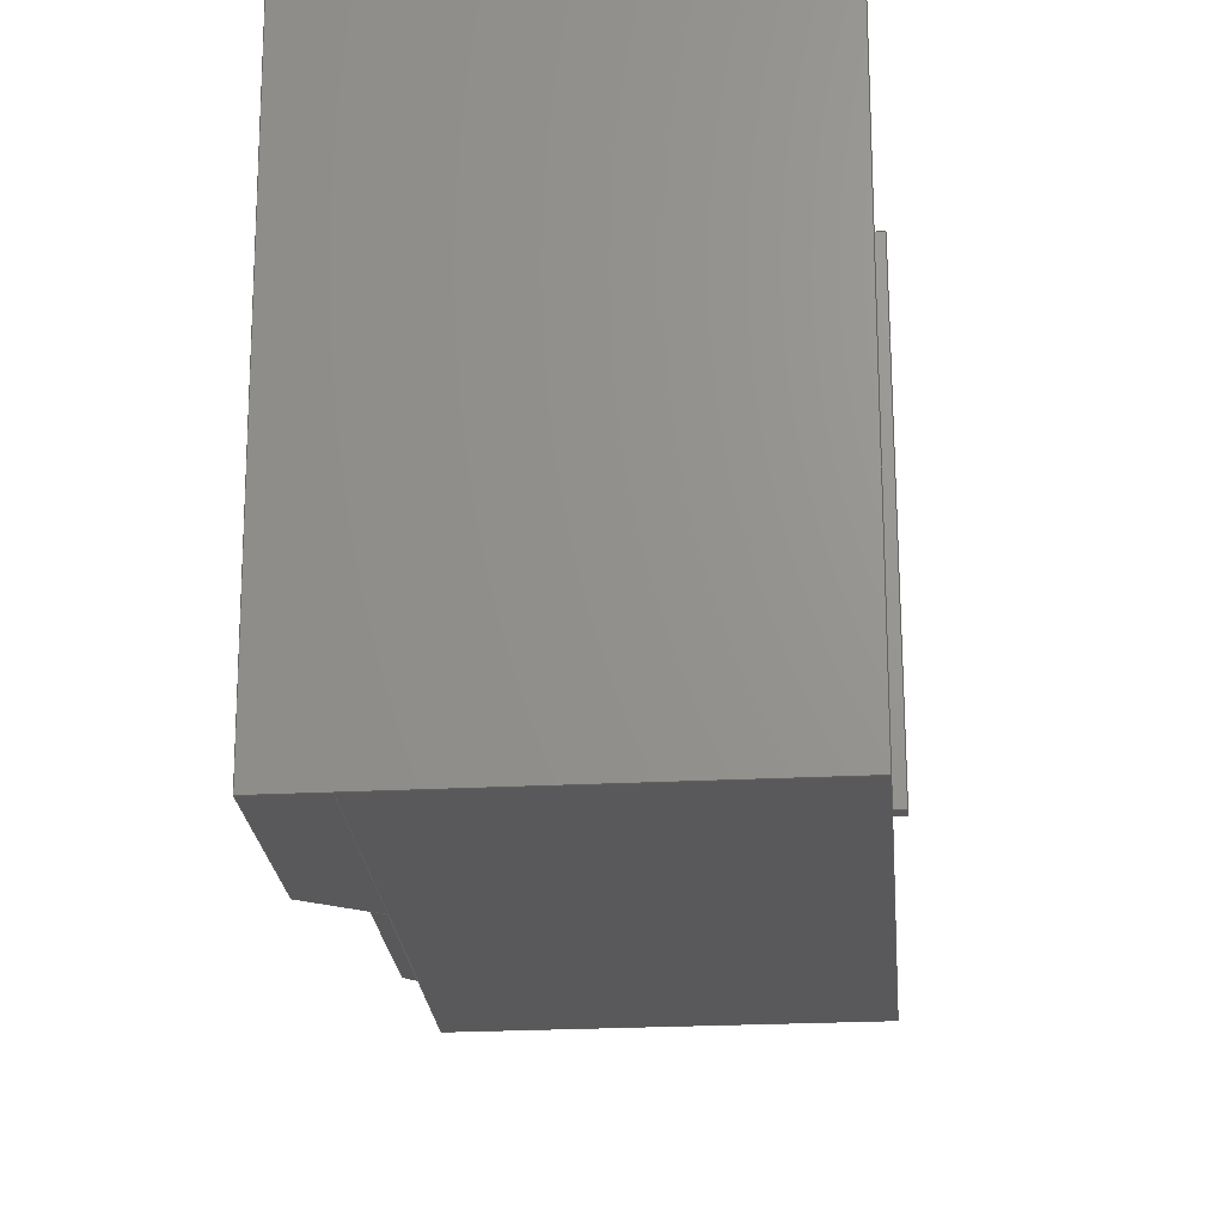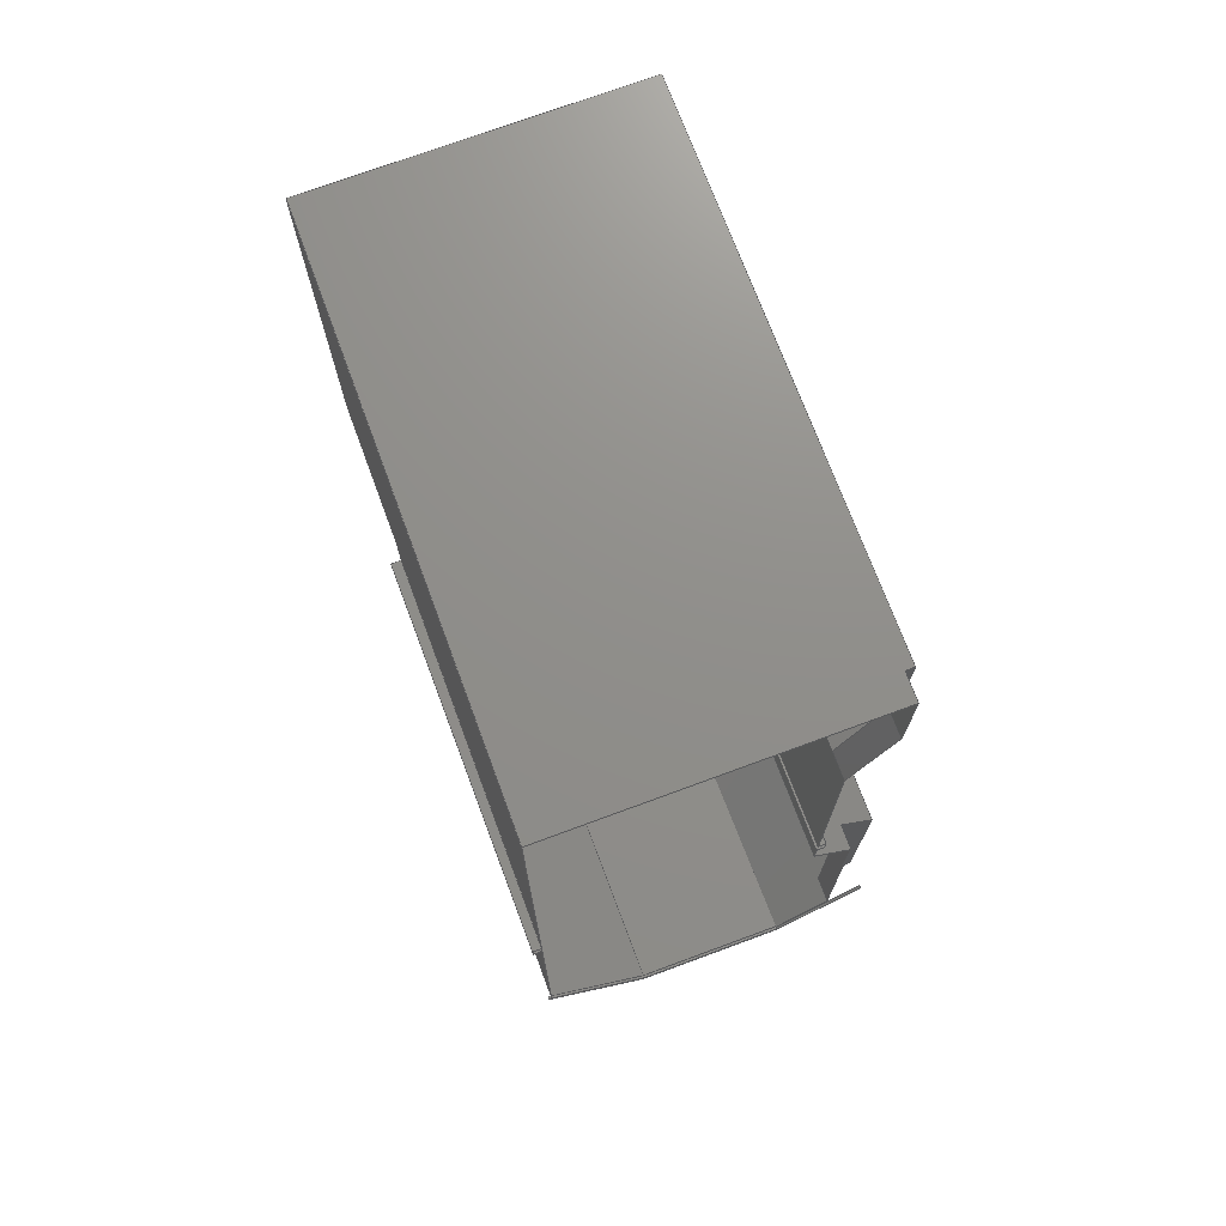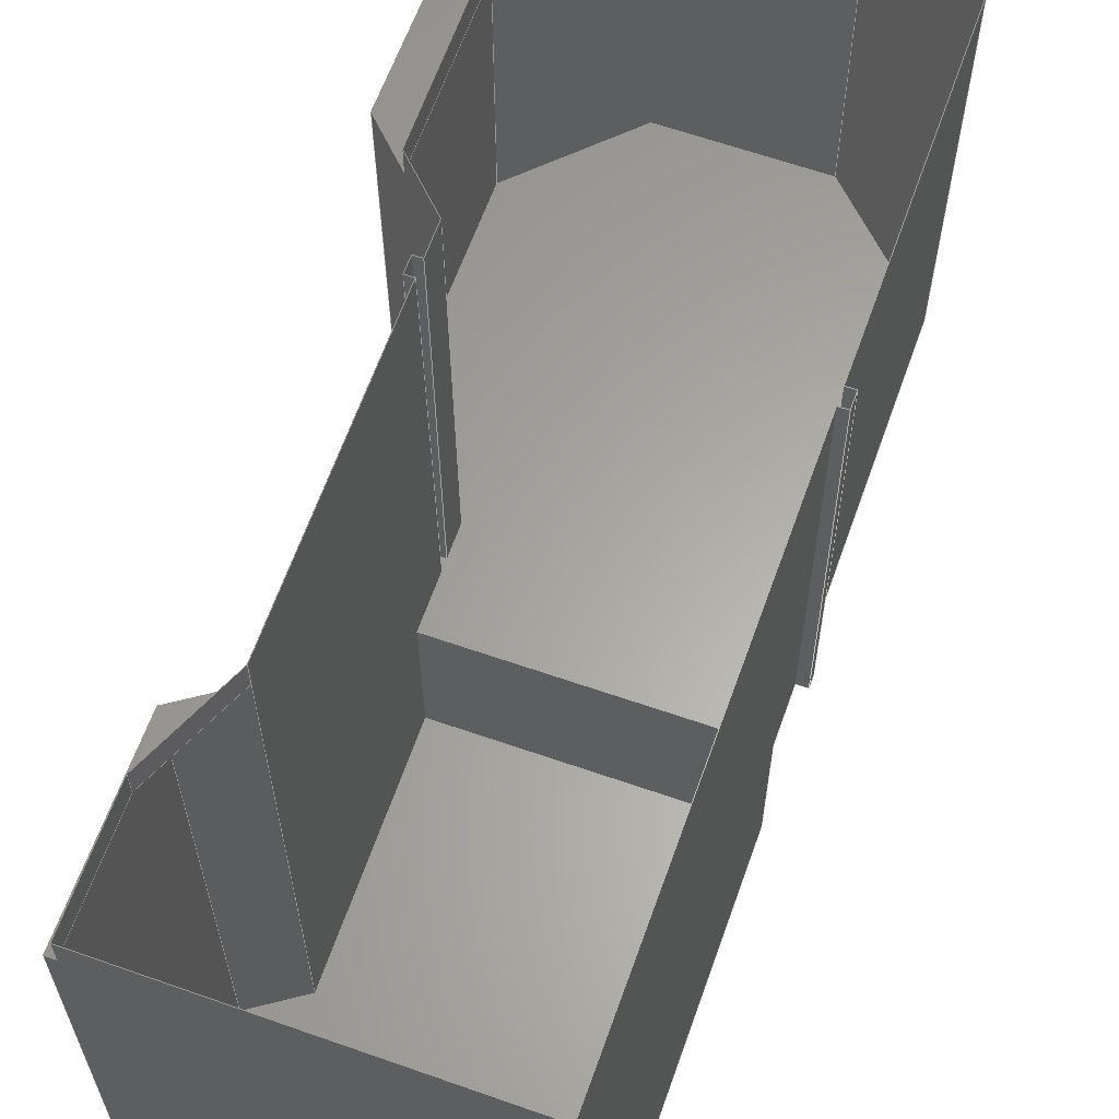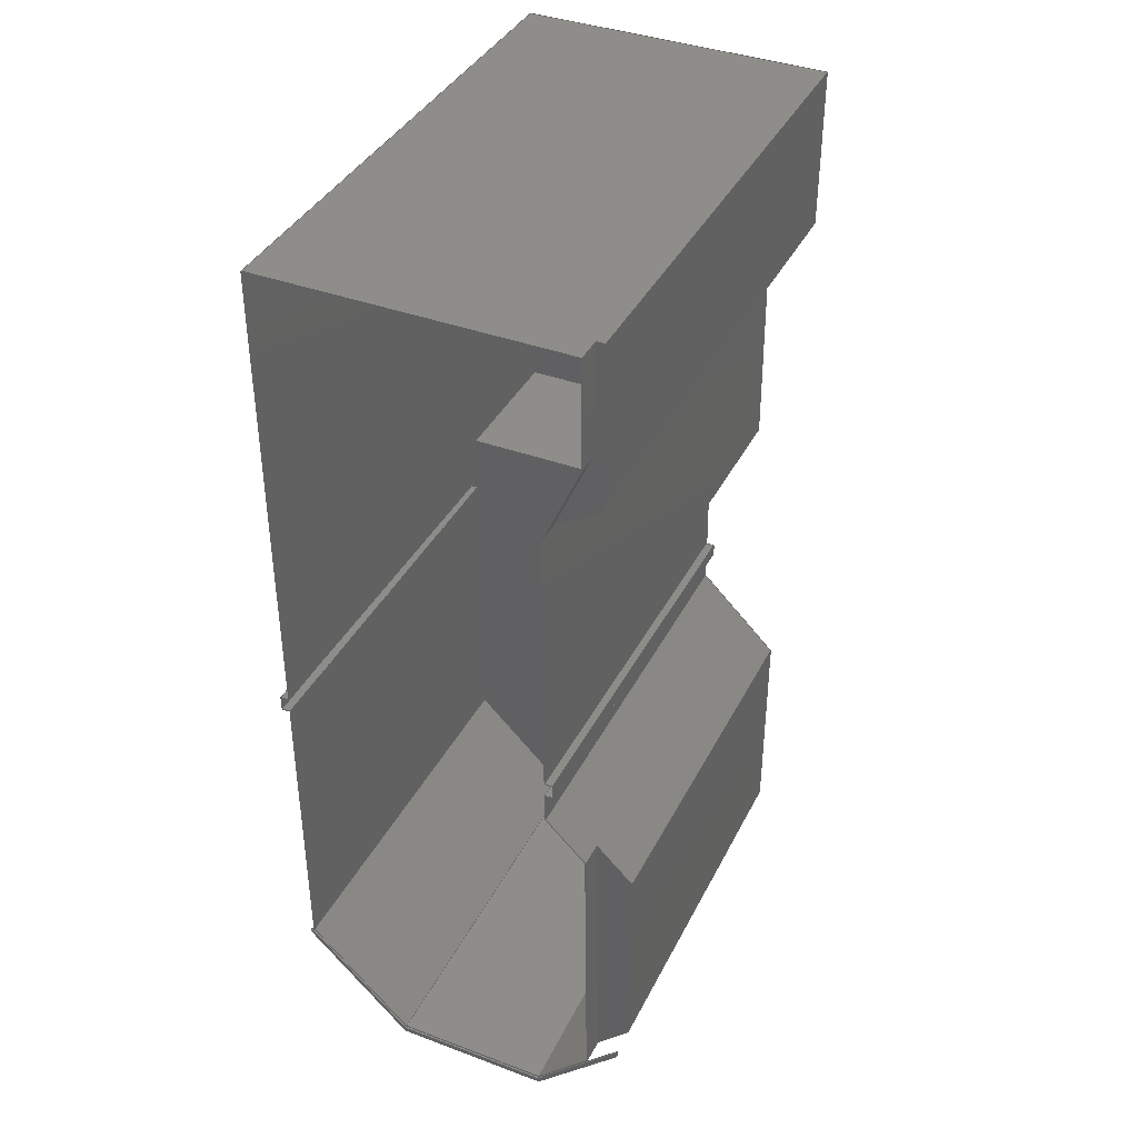
<metadata>
{"format":"iges","ext":"iges","renderer":"f3d","projection":"perspective","resolution":1024,"background":"white","views":[{"elev":-22.3,"azim":-175.2,"up":"+Z"},{"elev":73.0,"azim":-20.3,"up":"+Y"},{"elev":62.4,"azim":-160.4,"up":"+Z"},{"elev":38.8,"azim":24.9,"up":"+Y"}]}
</metadata>
<code>
          0         1         2         3         4         5         6
123456789012345678901234567890123456789012345678901234567890123456789012
3Dipsos IGES translator
1H,,1H;,50H3Dipsos - Visualisation / manipulation 3.20 beta4,135HC:/use
rs/VizSciInt/4MAILLAGE/TQC_to_Maillage_to_CAO/CP1_AerauliqueBRcontamina
tion/1premiers-essais/tn1brtqc_piscine_paroi-closed.iges,28H3DIPSOS-PRO
TOTYPE-TRANSLATOR,21HIGES Preprocessor 3,32,38,15,308,15435816,50H3Dip
sos - Visualisation / manipulation 3.20 beta4,1,2,2HMM,1,0.0254,,
1e-06,1.622e+04,9Htim (tim),,10,0;
     402     264
     402                       3      14                GER2292
     314       1
     314               8       1       0                Color
     314       2
     314               5       1       0                Color
     126       3
     126              -5       5       0                CUR7611
     108       8
     108              -5       2       1                PL9846
     126      10
     126              -3       5       0                CUR5897
     108      15
     108              -3       1       1                PL8549
     126      16
     126              -3       5       0                CUR5898
     108      21
     108              -3       1       1                PL8550
     126      22
     126              -3       5       0                CUR5899
     108      27
     108              -3       1       1                PL8551
     126      28
     126              -3       5       0                CUR5900
     108      33
     108              -3       1       1                PL8552
     126      34
     126              -3       5       0                CUR5901
     108      39
     108              -3       1       1                PL8553
     126      40
     126              -3       5       0                CUR5902
     108      45
     108              -3       2       1                PL8554
     126      47
     126              -3       5       0                CUR5903
     108      52
     108              -3       1       1                PL8555
     126      53
     126              -3       6       0                CUR5904
     108      59
     108              -3       1       1                PL8556
     126      60
     126              -3       5       0                CUR5905
     108      65
     108              -3       1       1                PL8557
     126      66
     126              -3       6       0                CUR5906
     108      72
     108              -3       1       1                PL8558
     126      73
     126              -3       6       0                CUR5907
     108      79
     108              -3       2       1                PL8559
     126      81
     126              -5       5       0                CUR7614
     108      86
     108              -5       1       1                PL8560
     126      87
     126              -5       7       0                CUR7625
     108      94
     108              -5       2       1                PL8561
     126      96
     126              -5       7       0                CUR7631
     108     103
     108              -5       2       1                PL8562
     126     105
     126              -5       7       0                CUR7615
     108     112
     108              -5       2       1                PL8563
     126     114
     126              -5       5       0                CUR7612
     108     119
     108              -5       2       1                PL8564
     126     121
     126              -5       7       0                CUR7613
     108     128
     108              -5       1       1                PL8565
     126     129
     126              -5       5       0                CUR7616
     108     134
     108              -5       1       1                PL8566
     126     135
     126              -5       5       0                CUR7617
     108     140
     108              -5       1       1                PL8567
     126     141
     126              -5       5       0                CUR7635
     108     146
     108              -5       1       1                PL8568
     126     147
     126              -5       5       0                CUR7633
     108     152
     108              -5       1       1                PL8569
     126     153
     126              -5       5       0                CUR7632
     108     158
     108              -5       2       1                PL8570
     126     160
     126              -5       7       0                CUR7622
     108     167
     108              -5       1       1                PL8571
     126     168
     126              -5       5       0                CUR5920
     108     173
     108              -5       1       1                PL8572
     126     174
     126              -5       5       0                CUR7634
     108     179
     108              -5       2       1                PL8573
     126     181
     126              -5      14       0                CUR7636
     108     195
     108              -5       1       1                PL8574
     126     196
     126              -5       5       0                CUR5923
     108     201
     108              -5       1       1                PL8575
     314     202
     314               2       1       0                Color
     126     203
     126            -119       5       0                CUR7630
     108     208
     108            -119       1       1                PL8576
     126     209
     126            -119       5       0                CUR7629
     108     214
     108            -119       1       1                PL8578
     126     215
     126              -5       5       0                CUR5927
     108     220
     108              -5       1       1                PL8579
     126     221
     126              -5       5       0                CUR7619
     108     226
     108              -5       1       1                PL8580
     126     227
     126              -5       5       0                CUR7621
     108     232
     108              -5       2       1                PL8581
     126     234
     126              -5       5       0                CUR7618
     108     239
     108              -5       1       1                PL8583
     126     240
     126              -5       5       0                CUR7610
     108     245
     108              -5       1       1                PL9848
     126     246
     126              -5       5       0                CUR7624
     108     251
     108              -5       1       1                PL9849
     126     252
     126              -5       5       0                CUR7627
     108     257
     108              -5       1       1                PL9852
     126     258
     126            -119       5       0                CUR7628
     108     263
     108            -119       1       1                PL9851
314,100,100,100,5Hcolor,0,0;                                        3
314,100,100,0,5Hcolor,0,0;                                          5
126,4,1,0,0,0,0,0,0,0.25,0.5,0.75,1,1,1,1,1,1,1,              7
2966,3349,9387,3042,-3225,          7
9387,3038,-3237,9976,2963,          7
3355,9976,2966,3349,9387,0,        7
1,-0.9999,-0.01152,-0.005375,1,1;                                  7
108,-0.9999,-0.01152,-0.005375,-3055,7,0,0,0,0,1,         9
1;                                                                     9
126,4,1,0,0,0,0,0,0,0.25,0.5,0.75,1,1,1,1,1,1,1,             11
1806,-4591,1.004e+04,1805,-4591,       11
9991,3807,-2587,1.001e+04,3807,        11
-2587,1.006e+04,1806,-4591,                   11
1.004e+04,0,1,0.7075,-0.7066,-0.01038,1,1;                   11
108,0.7075,-0.7066,-0.01038,4418,11,0,0,0,0,1,1;        13
126,4,1,0,0,0,0,0,0,0.25,0.5,0.75,1,1,1,1,1,1,1,             15
1771,-4507,1.004e+04,3807,-2469,         15
1.006e+04,3807,-2587,1.006e+04,1806,       15
-4591,1.004e+04,1771,-4507,1.004e+04,        15
0,1,-0.006448,0.01576,-0.9999,1,1;                               15
108,0.006448,-0.01576,0.9999,1.012e+04,15,0,0,0,0,1,1;       17
126,4,1,0,0,0,0,0,0,0.25,0.5,0.75,1,1,1,1,1,1,1,             19
1771,-4507,1.004e+04,1771,-4507,         19
9991,3807,-2468,1.001e+04,3807,        19
-2469,1.006e+04,1771,-4507,1.004e+04,        19
0,1,0.7075,-0.7066,-0.01038,1,1;                               19
108,-0.7075,0.7066,0.01038,-4334,19,0,0,0,0,1,1;       21
126,4,1,0,0,0,0,0,0,0.25,0.5,0.75,1,1,1,1,1,1,1,             23
-1806,-4490,1.004e+04,-1806,                  23
-4490,9989,1771,-4507,9991,        23
1771,-4507,1.004e+04,-1806,-4490,        23
1.004e+04,0,1,-0.00457,-1,0.001273,1,1;                   23
108,0.00457,1,-0.001273,-4511,23,0,0,0,0,1,1;        25
126,4,1,0,0,0,0,0,0,0.25,0.5,0.75,1,1,1,1,1,1,1,             27
-1804,-4574,1.004e+04,1806,-4591,       27
1.004e+04,1805,-4591,9991,-1804,       27
-4575,9989,-1804,-4574,1.004e+04,       27
0,1,0.00457,1,-0.001273,1,1;                                 27
108,-0.00457,-1,0.001273,4595,27,0,0,0,0,1,1;        29
126,4,1,0,0,0,0,0,0,0.25,0.5,0.75,1,1,1,1,1,1,1,             31
1806,-4591,1.004e+04,-1804,-4574,       31
1.004e+04,-1806,-4490,1.004e+04,                  31
1771,-4507,1.004e+04,1806,-4591,         31
1.004e+04,0,1,0.000541,0.01863,-0.9998,1,1;                   31
108,-0.000541,-0.01863,0.9998,1.012e+04,31,0,0,0,0,1,        33
1;                                                                    33
126,4,1,0,0,0,0,0,0,0.25,0.5,0.75,1,1,1,1,1,1,1,             35
3807,-2468,1.001e+04,3807,-2587,       35
1.001e+04,3807,-2587,1.006e+04,3807,       35
-2469,1.006e+04,3807,-2468,                   35
1.001e+04,0,1,-1,-0.000254,0.002529,1,1;                  35
108,1,0.000227,-0.002595,3781,35,0,0,0,0,1,1;        37
126,4,1,0,0,0,0,0,0,0.25,0.5,0.75,1,1,1,1,1,1,1,             39
-4258,-2119,1.003e+04,-4191,                   39
-2104,1.003e+04,-1806,-4490,                  39
1.004e+04,-1804,-4574,1.004e+04,                   39
-4258,-2119,1.003e+04,0,1,0.00044,-0.003462,        39
-1,1,1;                                                        39
108,-0.000296,0.002849,1,1.003e+04,39,0,0,0,0,1,1;       41
126,4,1,0,0,0,0,0,0,0.25,0.5,0.75,1,1,1,1,1,1,1,             43
-1804,-4575,9989,-4258,                   43
-2120,9980,-4258,-2119,1.003e+04,       43
-1804,-4574,1.004e+04,-1804,                   43
-4575,9989,0,1,0.7073,0.7069,-0.00388,1,1;        43
108,-0.7073,-0.7069,0.00388,4549,43,0,0,0,0,1,1;        45
126,4,1,0,0,0,0,0,0,0.25,0.5,0.75,1,1,1,1,1,1,1,             47
-4191,-2104,9980,-1806,                   47
-4490,9989,-1806,-4490,                   47
1.004e+04,-4191,-2104,1.003e+04,                  47
-4191,-2104,9980,0,1,-0.7073,                47
-0.7069,0.00388,1,1;                                                47
108,0.7073,0.7069,-0.00388,-4490,47,0,0,0,0,1,1;        49
126,4,1,0,0,0,0,0,0,0.25,0.5,0.75,1,1,1,1,1,1,1,             51
-4191,-2104,1.003e+04,-4258,                  51
-2119,1.003e+04,-4258,-2120,9980,       51
-4191,-2104,9980,-4191,                   51
-2104,1.003e+04,0,1,0.2282,-0.9736,0.005663,1,        51
1;                                                                    51
108,-0.2282,0.9736,-0.005663,-1148,51,0,0,0,0,1,        53
1;                                                                    53
126,4,1,0,0,0,0,0,0,0.25,0.5,0.75,1,1,1,1,1,1,1,             55
-1845,-4502,850.6,1625,-4518,         55
841,1770,-4507,9976,-1806,           55
-4491,9976,-1845,-4502,850.6,         55
0,1,-0.00457,-1,0.001273,1,1;                                55
108,0.00457,1,-0.001273,-4511,55,0,0,0,0,1,1;        57
126,6,1,0,0,0,0,0,0,0.1667,0.3333,0.5,0.6667,0.8333,        59
1,1,1,1,1,1,1,1,1,2819,1.618e+04,                  59
9976,2819,1.618e+04,9376,3010,         59
1.618e+04,9376,2962,1.621e+04,-2541,        59
-4199,1.622e+04,-2521,-4203,                  59
1.619e+04,9976,2819,1.618e+04,9976,        59
0,1,0.001587,1,0.002239,1,1;                                 59
108,-0.001587,-1,-0.002239,-1.62e+04,59,0,0,0,0,        61
1,1;                                                                  61
126,6,1,0,0,0,0,0,0,0.1667,0.3333,0.5,0.6667,0.8333,        63
1,1,1,1,1,1,1,1,1,1955,1.173e+04,                  63
9976,1904,1.176e+04,-2535,1951,        63
6422,-2533,1965,6424,834.2,          63
1975,5237,834.8,2011,5340,            63
9976,1955,1.173e+04,9976,0,1,               63
-1,-0.008803,0.004005,1,1;                                     63
108,-1,-0.008803,0.004005,-2018,63,0,0,0,0,1,        65
1;                                                                    65
126,6,1,0,0,0,0,0,0,0.1667,0.3333,0.5,0.6667,0.8333,        67
1,1,1,1,1,1,1,1,1,2966,3349,9387,       67
3805,2515,9387,3783,2493,          67
831.2,1984,4279,835.2,2020,            67
4291,9976,2963,3355,9976,          67
2966,3349,9387,0,1,0.7045,0.7097,          67
-0.003705,1,1;                                                        67
108,-0.7045,-0.7097,0.003705,-4431,67,0,0,0,0,1,        69
1;                                                                    69
126,4,1,0,0,0,0,0,0,0.25,0.5,0.75,1,1,1,1,1,1,1,             71
3805,-2460,9387,3783,-2357,        71
833.8,3783,2493,831.2,3805,            71
2515,9387,3805,-2460,9387,         71
0,1,1,3e-06,-0.002598,1,1;                                71
108,-1,-3e-06,0.002598,-3781,71,0,0,0,0,1,        73
1;                                                                    73
126,6,1,0,0,0,0,0,0,0.1667,0.3333,0.5,0.6667,0.8333,        75
1,1,1,1,1,1,1,1,1,3783,-2357,833.8,       75
3805,-2460,9387,3042,-3225,        75
9387,3038,-3237,9976,1770,         75
-4507,9976,1625,-4518,841,           75
3783,-2357,833.8,0,1,0.7075,-0.7066,         75
-0.01038,1,1;                                                        75
108,-0.7075,0.7066,0.01038,-4334,75,0,0,0,0,1,1;       77
126,4,1,0,0,0,0,0,0,0.25,0.5,0.75,1,1,1,1,1,1,1,             79
-4189,-2156,855.8,-1845,-4502,        79
850.6,-1806,-4491,9976,-4191,          79
-2104,9976,-4189,-2156,855.8,         79
0,1,-0.7073,-0.7069,0.00388,1,1;                                79
108,0.7073,0.7069,-0.00388,-4490,79,0,0,0,0,1,1;        81
126,4,1,0,0,0,0,0,0,0.25,0.5,0.75,1,1,1,1,1,1,1,             83
-4189,-2156,855.8,-4193,4996,         83
852,-4196,5007,9976,-4191,          83
-2104,9976,-4189,-2156,855.8,         83
0,1,1,0.000622,0.000262,1,1;                                       83
108,1,0.000622,0.000262,-4190,83,0,0,0,0,1,1;               85
126,4,1,0,0,0,0,0,0,0.25,0.5,0.75,1,1,1,1,1,1,1,             87
2197,4998,9976,2160,4987,          87
834.4,1977,4985,834.9,2014,            87
4996,9976,2197,4998,9976,0,       87
1,-0.008808,1,-0.00122,1,1;                                    87
108,-0.008808,1,-0.00122,4966,87,0,0,0,0,1,1;         89
126,4,1,0,0,0,0,0,0,0.25,0.5,0.75,1,1,1,1,1,1,1,             91
2011,5340,9976,1975,5237,           91
834.8,2158,5239,834.2,2194,             91
5341,9976,2011,5340,9976,0,        91
1,0.008848,-0.9999,0.01117,1,1;                                   91
108,0.008848,-0.9999,0.01117,-5210,91,0,0,0,0,1,1;       93
126,4,1,0,0,0,0,0,0,0.25,0.5,0.75,1,1,1,1,1,1,1,             95
2020,4291,9976,1984,4279,          95
835.2,1977,4985,834.9,2014,            95
4996,9976,2020,4291,9976,0,       95
1,1,0.008803,-0.004005,1,1;                                   95
108,-1,-0.008803,0.004005,-2018,95,0,0,0,0,1,        97
1;                                                                    97
126,6,1,0,0,0,0,0,0,0.1667,0.3333,0.5,0.6667,0.8333,        99
1,1,1,1,1,1,1,1,1,-4196,5351,9976,       99
-4193,5249,851.8,-4194,6420,         99
851.2,-4193,6419,-2516,-4199,         99
1.622e+04,-2521,-4203,1.619e+04,                  99
9976,-4196,5351,9976,0,1,1,             99
0.000622,0.000262,1,1;                                                99
108,1,0.000622,0.000262,-4190,99,0,0,0,0,1,1;              101
126,4,1,0,0,0,0,0,0,0.25,0.5,0.75,1,1,1,1,1,1,1,            103
-4194,6420,851.2,-4193,6419,         103
-2516,1951,6422,-2533,1965,       103
6424,834.2,-4194,6420,851.2,0,       103
1,0.000622,-1,0.000534,1,1;                                        103
108,-0.000622,1,-0.000534,6423,103,0,0,0,0,1,1;            105
126,4,1,0,0,0,0,0,0,0.25,0.5,0.75,1,1,1,1,1,1,1,            107
2194,5341,9976,2158,5239,          107
834.2,2160,4987,834.4,2197,           107
4998,9976,2194,5341,9976,0,      107
1,-1,-0.008803,0.004005,1,1;                                 107
108,-1,-0.008803,0.004005,-2201,107,0,0,0,0,1,      109
1;                                                                   109
126,16,1,0,0,0,0,0,0,0.0625,0.125,0.1875,0.25,0.3125,0.375,        111
0.4375,0.5,0.5625,0.625,0.6875,0.75,0.8125,0.875,0.9375,1,1,       111
1,1,1,1,1,1,1,1,1,1,1,1,1,1,1,1,1,-4189,      111
-2156,855.8,-4193,4996,852,         111
-4427,4994,852.6,-4429,5247,          111
852.5,-4193,5249,851.8,-4194,          111
6420,851.2,1965,6424,834.2,           111
1975,5237,834.8,2158,5239,           111
834.2,2160,4987,834.4,1977,           111
4985,834.9,1984,4279,835.2,           111
3783,2493,831.2,3783,-2357,         111
833.8,1625,-4518,841,-1845,           111
-4502,850.6,-4189,-2156,855.8,0,       111
1,-0.00277,-0.000536,-1,1,1;                                 111
108,0.00277,0.000536,1,843,111,0,0,0,0,1,1;         113
126,4,1,0,0,0,0,0,0,0.25,0.5,0.75,1,1,1,1,1,1,1,            115
-4199,1.622e+04,-2521,1865,                  115
1.621e+04,-2538,1951,6422,-2533,      115
-4193,6419,-2516,-4199,1.622e+04,      115
-2521,0,1,-0.00277,-0.000536,-1,1,1;                 115
108,0.00277,0.000536,1,-2524,115,0,0,0,0,1,1;       117
314,100,0,0,5Hcolor,0,0;                                          119
126,4,1,0,0,0,0,0,0,0.25,0.5,0.75,1,1,1,1,1,1,1,            121
3010,1.245e+04,9376,1952,1.173e+04,        121
9376,1904,1.176e+04,-2535,2962,       121
1.247e+04,-2539,3010,1.245e+04,9376,      121
0,1,0.559,-0.8291,-0.004112,1,1;                               121
108,-0.559,0.8291,0.004112,8677,121,0,0,0,0,1,1;       123
126,4,1,0,0,0,0,0,0,0.25,0.5,0.75,1,1,1,1,1,1,1,            125
2962,1.621e+04,-2541,3010,1.618e+04,       125
9376,3010,1.245e+04,9376,2962,        125
1.247e+04,-2539,2962,1.621e+04,                  125
-2541,0,1,1,-2.7e-05,-0.004025,1,1;                 125
108,-1,2.7e-05,0.004025,-2972,125,0,0,0,0,1,1;      127
126,4,1,0,0,0,0,0,0,0.25,0.5,0.75,1,1,1,1,1,1,1,            129
2962,1.247e+04,-2539,1904,1.176e+04,      129
-2535,1865,1.621e+04,-2538,2962,      129
1.621e+04,-2541,2962,1.247e+04,                  129
-2539,0,1,-0.00277,-0.000536,-1,1,1;                 129
108,0.00277,0.000536,1,-2524,129,0,0,0,0,1,1;       131
126,4,1,0,0,0,0,0,0,0.25,0.5,0.75,1,1,1,1,1,1,1,            133
-4390,5006,9976,-4427,4994,         133
852.6,-4429,5247,852.5,-4394,           133
5349,9976,-4390,5006,9976,0,      133
1,1,0.008803,-0.004005,1,1;                                  133
108,1,0.008803,-0.004005,-4386,133,0,0,0,0,1,1;      135
126,4,1,0,0,0,0,0,0,0.25,0.5,0.75,1,1,1,1,1,1,1,            137
-4394,5349,9976,-4429,5247,       137
852.5,-4193,5249,851.8,-4196,           137
5351,9976,-4394,5349,9976,        137
0,1,0.008848,-0.9999,0.01117,1,1;                               137
108,0.008848,-0.9999,0.01117,-5276,137,0,0,0,0,1,       139
1;                                                                   139
126,4,1,0,0,0,0,0,0,0.25,0.5,0.75,1,1,1,1,1,1,1,            141
-4196,5007,9976,-4193,4996,       141
852,-4427,4994,852.6,-4390,            141
5006,9976,-4196,5007,9976,        141
0,1,-0.008808,1,-0.00122,1,1;                                141
108,-0.008808,1,-0.00122,5032,141,0,0,0,0,1,1;       143
126,4,1,0,0,0,0,0,0,0.25,0.5,0.75,1,1,1,1,1,1,1,            145
2966,3349,9387,3805,2515,         145
9387,3805,-2460,9387,3042,        145
-3225,9387,2966,3349,9387,        145
0,1,0,-0,-1,1,1;                                                145
108,0,0,-1,-9387,145,0,0,0,0,1,1;                       147
126,4,1,0,0,0,0,0,0,0.25,0.5,0.75,1,1,1,1,1,1,1,            149
2832,1.371e+04,9976,2832,1.371e+04,       149
9376,2819,1.618e+04,9376,2819,        149
1.618e+04,9976,2832,1.371e+04,9976,       149
0,1,1,0.005424,-0,1,1;                                     149
108,-1,-0.005424,0,-2907,149,0,0,0,0,1,1;          151
126,4,1,0,0,0,0,0,0,0.25,0.5,0.75,1,1,1,1,1,1,1,            153
1955,1.173e+04,9976,1952,1.173e+04,       153
9376,2832,1.371e+04,9376,2832,        153
1.371e+04,9976,1955,1.173e+04,9976,       153
0,1,0.9143,-0.405,-0,1,1;                                      153
108,-0.9143,0.405,0,2965,153,0,0,0,0,1,1;              155
126,5,1,0,0,0,0,0,0,0.2,0.4,0.6,0.8,1,1,1,1,1,1,1,1,       157
2832,1.371e+04,9376,1957,1.174e+04,         157
9376,3010,1.245e+04,9376,3010,        157
1.618e+04,9376,2819,1.618e+04,9376,        157
2832,1.371e+04,9376,0,1,0,-0,1,1,1;            157
108,-0,0,-1,-9376,157,0,0,0,0,1,1;                      159
402,38,9,13,17,21,25,29,33,37,41,45,49,53,57,61,65,69,73,77,81,        1
85,89,93,97,101,105,109,113,117,123,127,131,135,139,143,147,           1
151,155,159;                                                           1
S      3G      6D    160P    266
</code>
